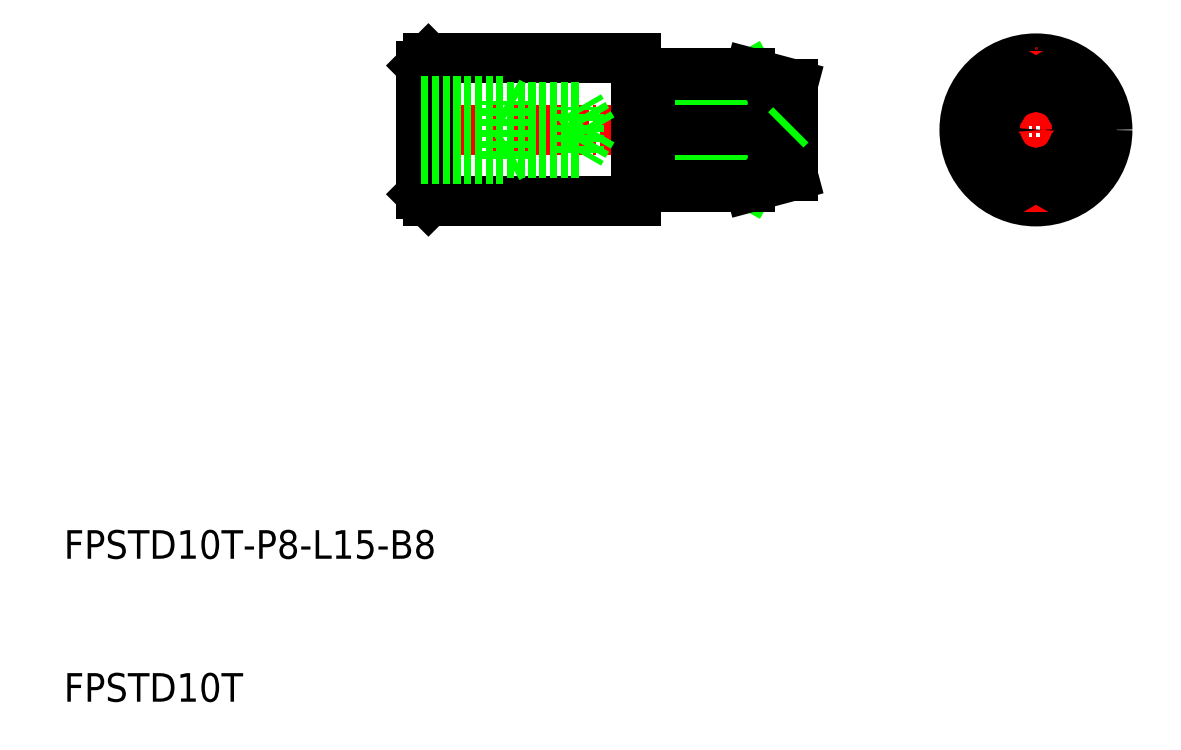
<metadata>
{"format":"dxf","ext":"dxf","renderer":"ezdxf+matplotlib","layout":"modelspace","background":"white","min_lineweight":24,"dpi":150}
</metadata>
<code>
0
SECTION
2
ENTITIES
0
LINE
8
CENTER
10
72.25
20
50
30
0
11
83.75
21
50
31
0
0
ARC
8
0
10
78
20
50
30
0
40
3.9
50
72.5
51
107.5
0
ARC
8
0
10
78
20
50
30
0
40
3.9
50
252.5
51
287.5
0
ARC
8
0
10
78
20
50
30
0
40
4
50
254
51
286
0
ARC
8
0
10
78
20
50
30
0
40
4
50
74.04
51
106
0
CIRCLE
8
0
10
78
20
50
30
0
40
2.876
0
CIRCLE
8
0
10
78
20
50
30
0
40
5
0
LINE
8
CENTER
10
78
20
44.25
30
0
11
78
21
55.75
31
0
0
TEXT
8
0
10
10
20
10
30
0
40
2
1
FPSTD10T
0
TEXT
8
0
10
10
20
20
30
0
40
2
1
FPSTD10T-P8-L15-B8
0
LINE
8
CENTER
10
33.5
20
50
30
0
11
62.5
21
50
31
0
0
LINE
8
0
10
35.5
20
55
30
0
11
50
21
55
31
0
0
LINE
8
0
10
35.5
20
45
30
0
11
50
21
45
31
0
0
LINE
8
0
10
35
20
45.5
30
0
11
35
21
54.5
31
0
0
LINE
8
0
10
35.5
20
55
30
0
11
35.5
21
45
31
0
0
LINE
8
0
10
35.5
20
45
30
0
11
35.5
21
55
31
0
0
LINE
8
0
10
35.5
20
45
30
0
11
35
21
45.5
31
0
0
LINE
8
0
10
35.5
20
55
30
0
11
35
21
54.5
31
0
0
LINE
8
0
10
51
20
46.15
30
0
11
58.3
21
50
31
0
0
LINE
8
0
10
51
20
50
30
0
11
58
21
46.15
31
0
0
LINE
8
0
10
51
20
50
30
0
11
58
21
53.85
31
0
0
LINE
8
0
10
51
20
53.85
30
0
11
58.3
21
50
31
0
0
LINE
8
0
10
58
20
53.85
30
0
11
51
21
53.85
31
0
0
LINE
8
0
10
51
20
50
30
0
11
58.3
21
50
31
0
0
LINE
8
0
10
51
20
54
30
0
11
58
21
54
31
0
0
LINE
8
0
10
58
20
46.15
30
0
11
51
21
46.15
31
0
0
LINE
8
0
10
51
20
46
30
0
11
58
21
46
31
0
0
LINE
8
0
10
50
20
46
30
0
11
50
21
54
31
0
0
LINE
8
0
10
51
20
54
30
0
11
51
21
46
31
0
0
ARC
8
0
10
50.1
20
46
30
0
40
0.1
50
90
51
180
0
LINE
8
0
10
50
20
45
30
0
11
50
21
46
31
0
0
LINE
8
0
10
50.9
20
46.1
30
0
11
50.1
21
46.1
31
0
0
ARC
8
0
10
50.9
20
46
30
0
40
0.1
50
0
51
90
0
ARC
8
0
10
50.1
20
54
30
0
40
0.1
50
180
51
270
0
LINE
8
0
10
50
20
55
30
0
11
50
21
54
31
0
0
LINE
8
0
10
50.9
20
53.9
30
0
11
50.1
21
53.9
31
0
0
ARC
8
0
10
50.9
20
54
30
0
40
0.1
50
270
51
0
0
LINE
8
0
10
60.5
20
50
30
0
11
61
21
49.5
31
0
0
LINE
8
0
10
61
20
53.2
30
0
11
61
21
46.8
31
0
0
ARC
8
0
10
57.59
20
48.12
30
0
40
2.008
50
281.7
51
69.41
0
LINE
8
0
10
58
20
46
30
0
11
61
21
46.8
31
0
0
LINE
8
0
10
58
20
46
30
0
11
58
21
46.15
31
0
0
LINE
8
0
10
58
20
54
30
0
11
61
21
53.2
31
0
0
ARC
8
0
10
57.59
20
51.88
30
0
40
2.008
50
290.6
51
78.33
0
LINE
8
0
10
58
20
54
30
0
11
58
21
53.85
31
0
0
LINE
8
0
10
60.5
20
50
30
0
11
61
21
50.5
31
0
0
LINE
8
0
10
76.9
20
46.15
30
0
11
74.68
21
50
31
0
0
ARC
8
0
10
78
20
50
30
0
40
3.9
50
107.5
51
252.5
0
CIRCLE
8
0
10
78
20
50
30
0
40
0.5
0
LINE
8
0
10
76.9
20
53.85
30
0
11
74.68
21
50
31
0
0
LINE
8
0
10
79.1
20
46.15
30
0
11
81.32
21
50
31
0
0
ARC
8
0
10
78
20
50
30
0
40
3.9
50
287.5
51
72.5
0
LINE
8
0
10
79.1
20
53.85
30
0
11
81.32
21
50
31
0
0
LINE
8
0
10
41
20
52
30
0
11
41.66
21
51.62
31
0
0
LINE
8
0
10
35
20
51.62
30
0
11
46.06
21
51.62
31
0
0
LINE
8
0
10
35
20
52
30
0
11
41
21
52
31
0
0
LINE
8
0
10
47
20
50
30
0
11
46.06
21
48.38
31
0
0
LINE
8
0
10
41
20
48
30
0
11
41.66
21
48.38
31
0
0
LINE
8
0
10
35
20
48.38
30
0
11
46.06
21
48.38
31
0
0
LINE
8
0
10
35
20
48
30
0
11
41
21
48
31
0
0
LINE
8
0
10
47
20
50
30
0
11
46.06
21
51.62
31
0
0
LINE
8
0
10
46.06
20
48.38
30
0
11
46.06
21
51.62
31
0
0
LINE
8
0
10
41
20
48
30
0
11
41
21
52
31
0
0
ENDSEC
0
EOF

</code>
